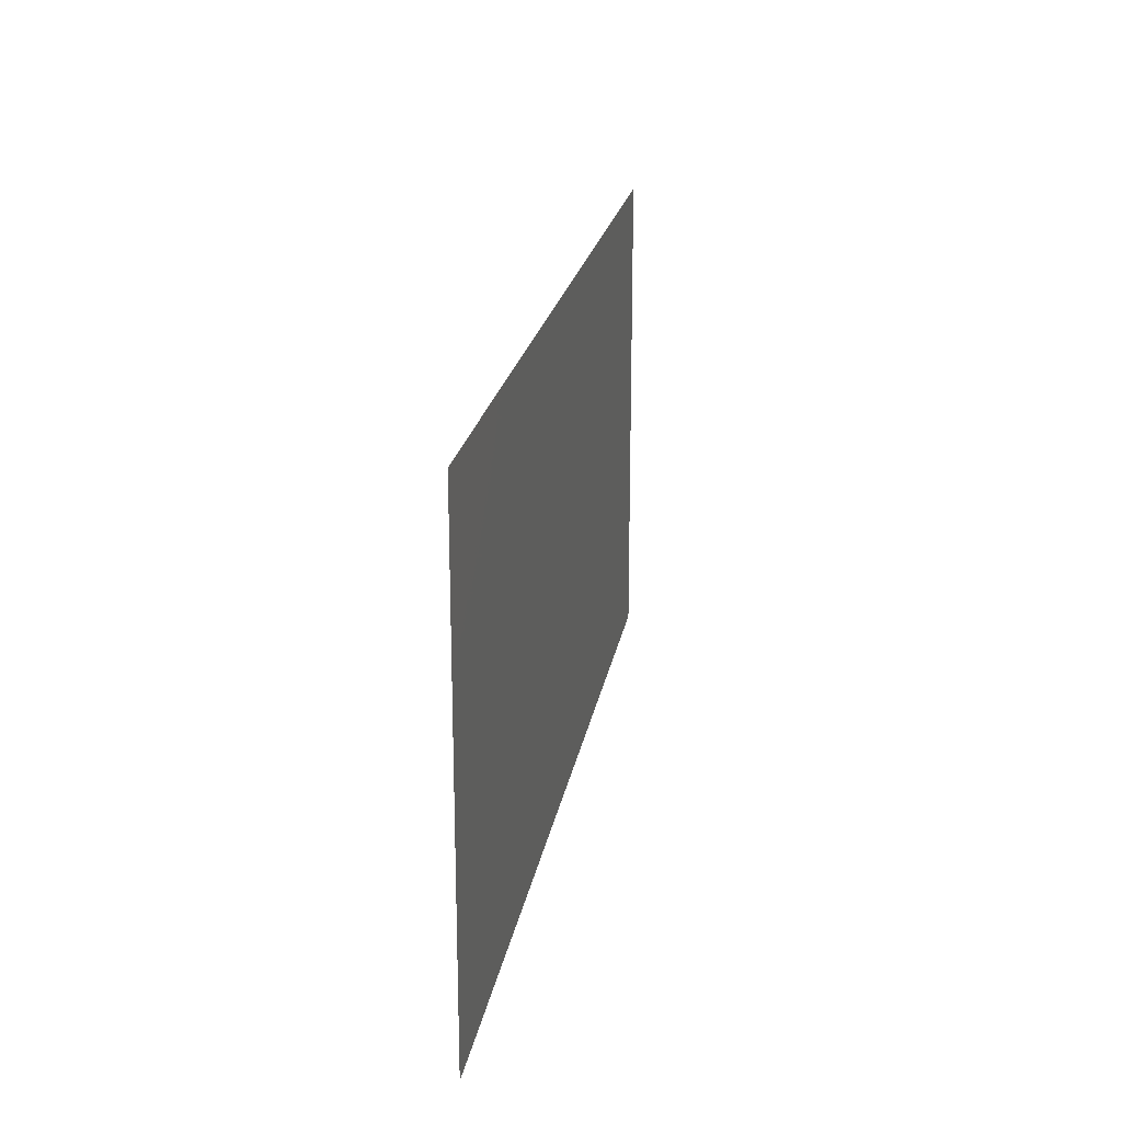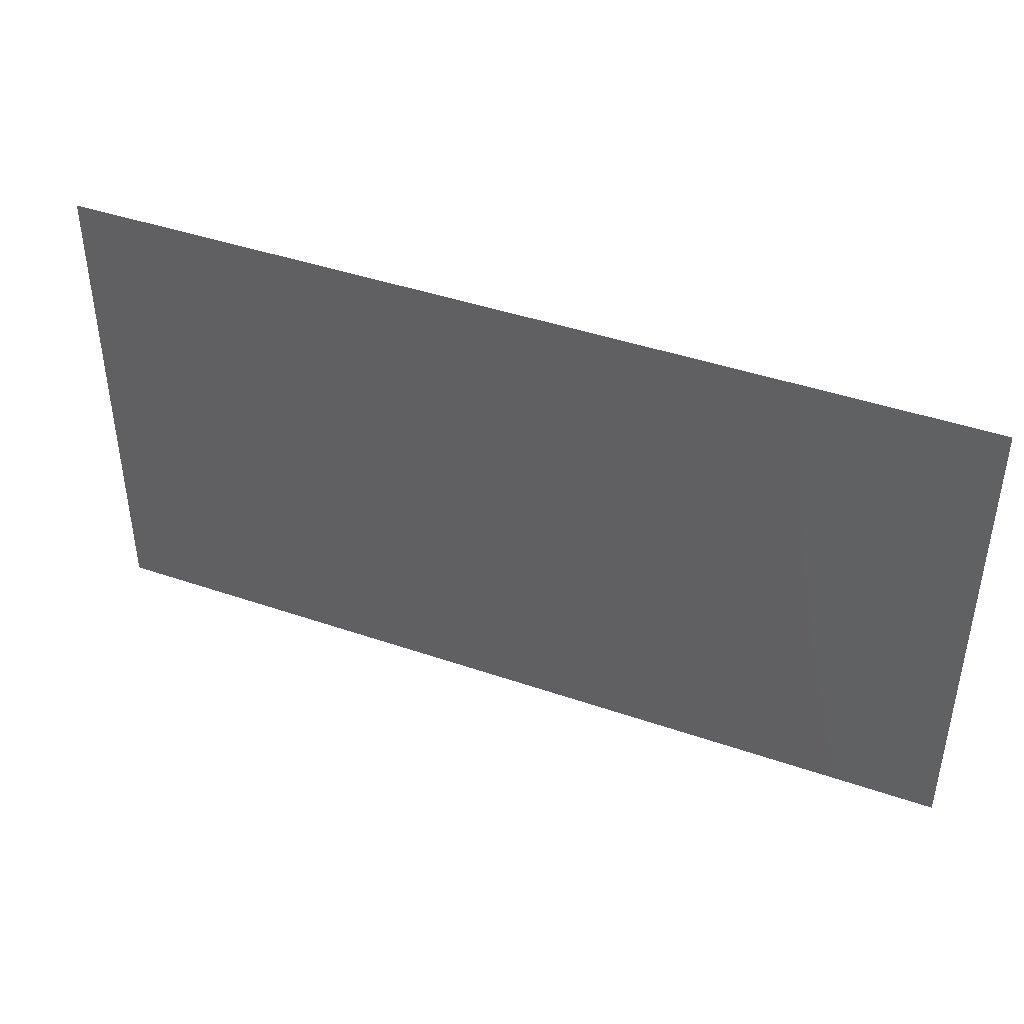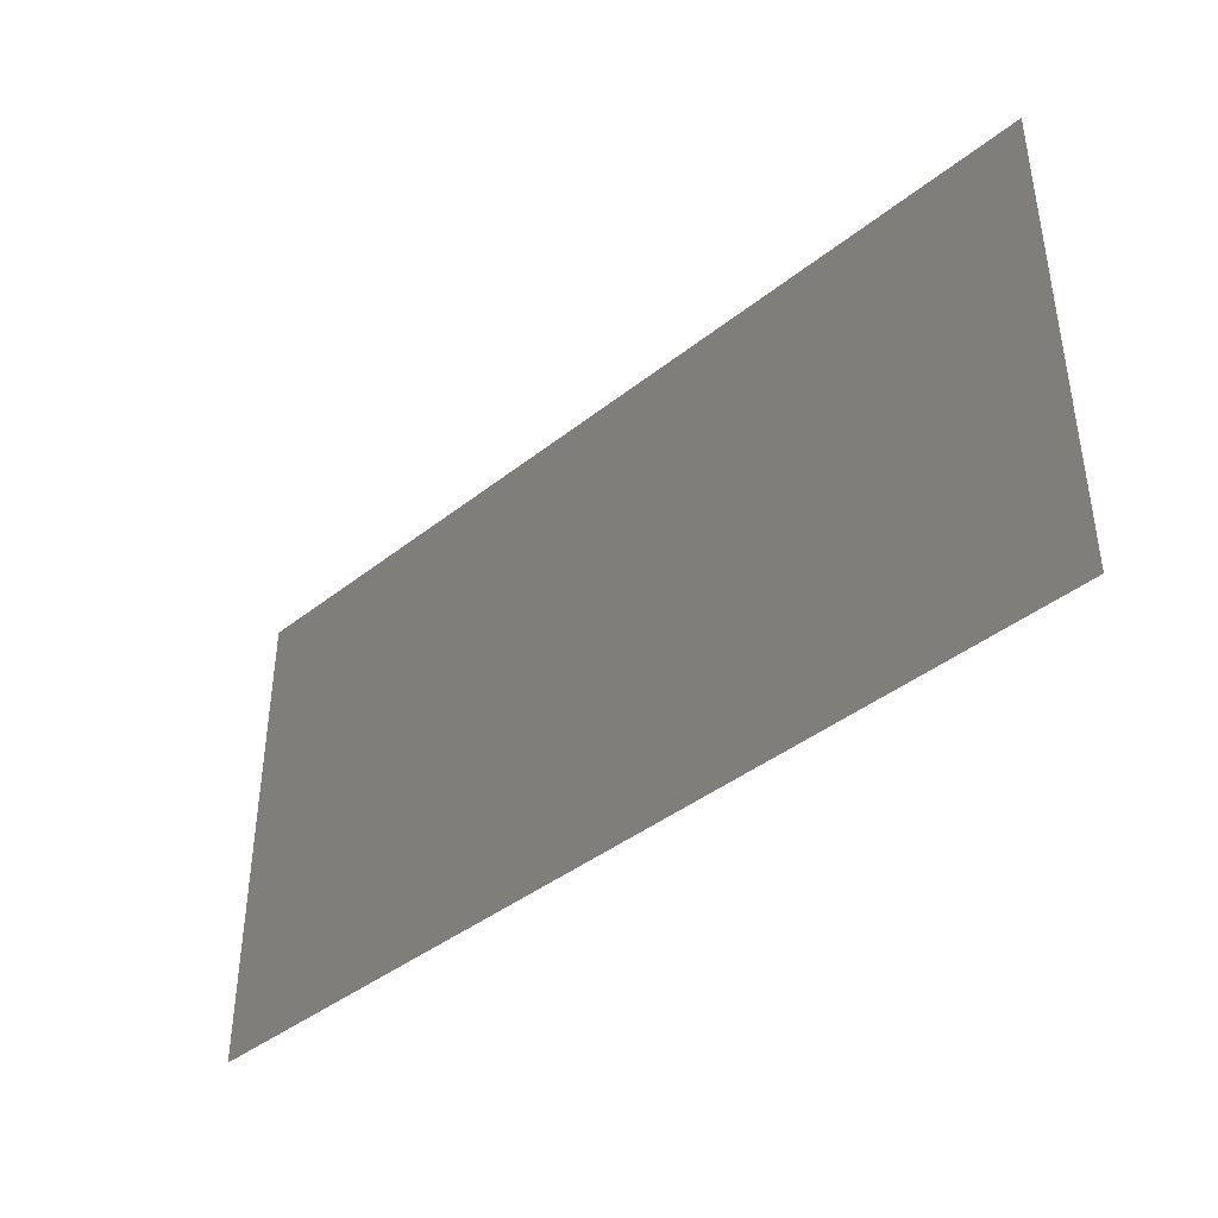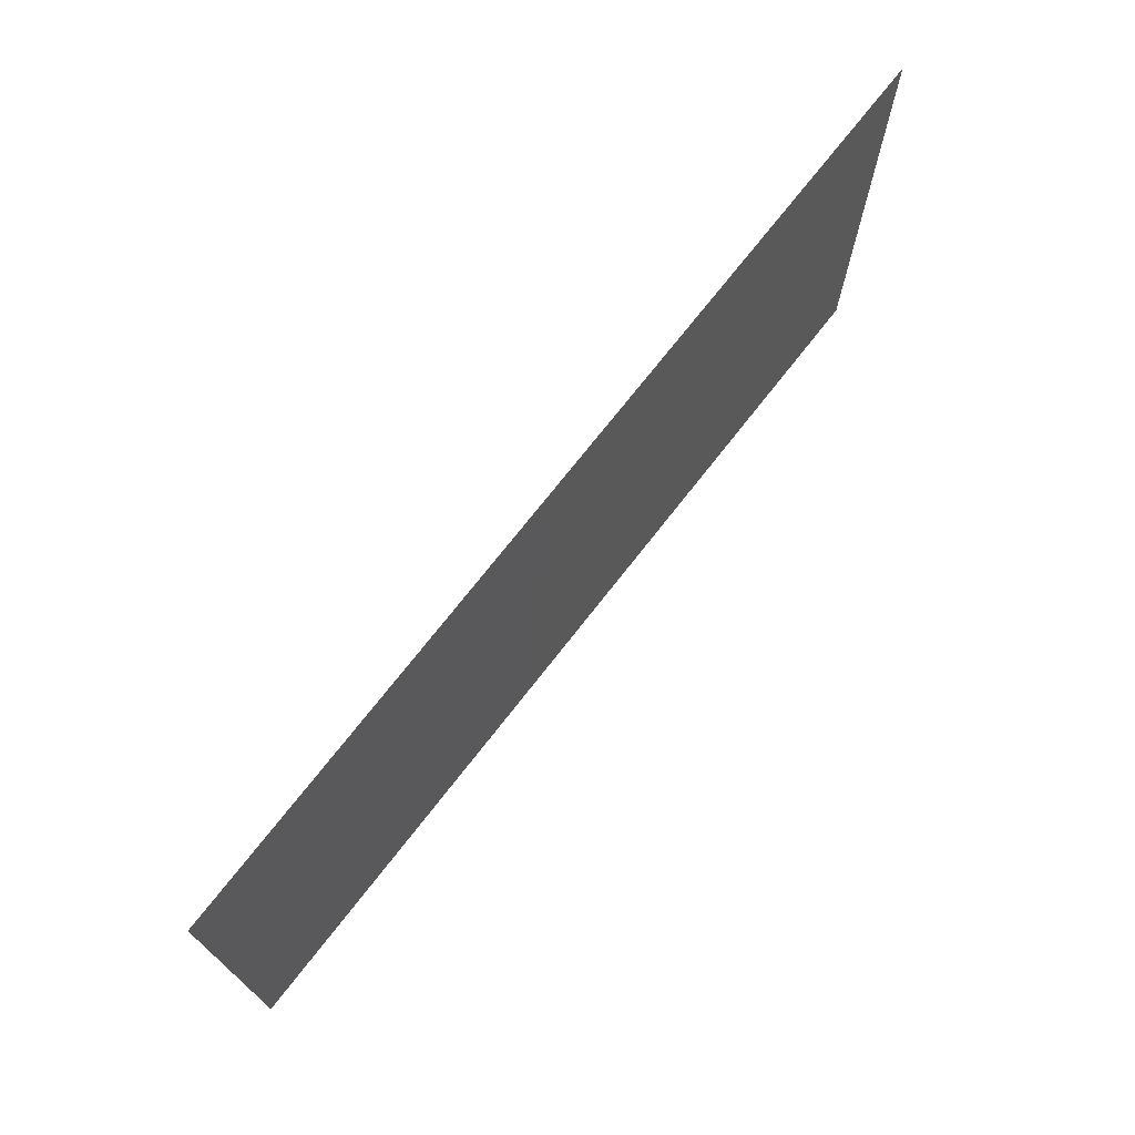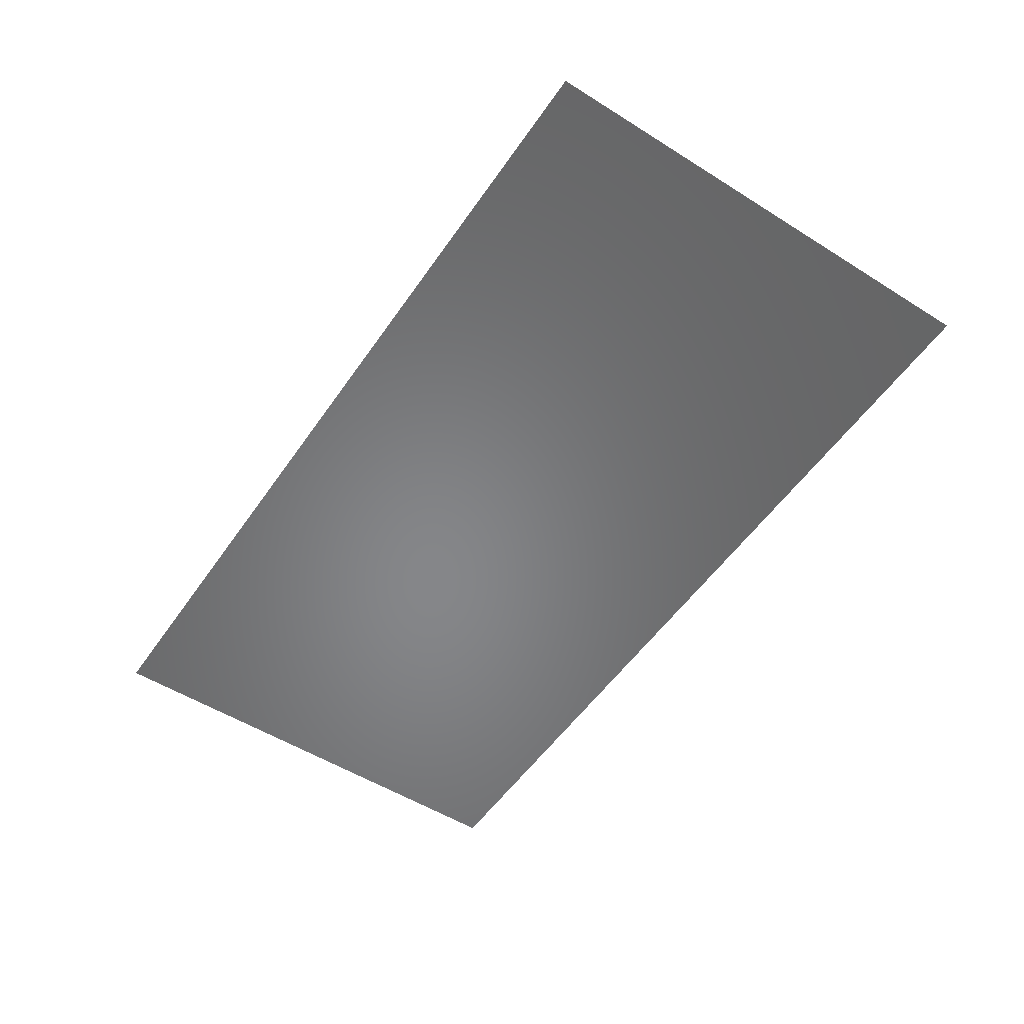
<metadata>
{"format":"stl","ext":"stl","renderer":"f3d","projection":"perspective","resolution":1024,"background":"white","views":[{"elev":21.4,"azim":99.6,"up":"+Y"},{"elev":42.4,"azim":-157.6,"up":"+Y"},{"elev":-41.0,"azim":43.9,"up":"+Y"},{"elev":72.2,"azim":-52.1,"up":"+Y"},{"elev":-53.3,"azim":-123.8,"up":"+Z"}]}
</metadata>
<code>
# stl→obj: 4 verts, 2 faces
v 0.675 1.172 5.1
v 0.175 1.172 5.1
v 0.675 1.439 5.1
v 0.175 1.439 5.1
f 1 2 3
f 3 2 4

</code>
